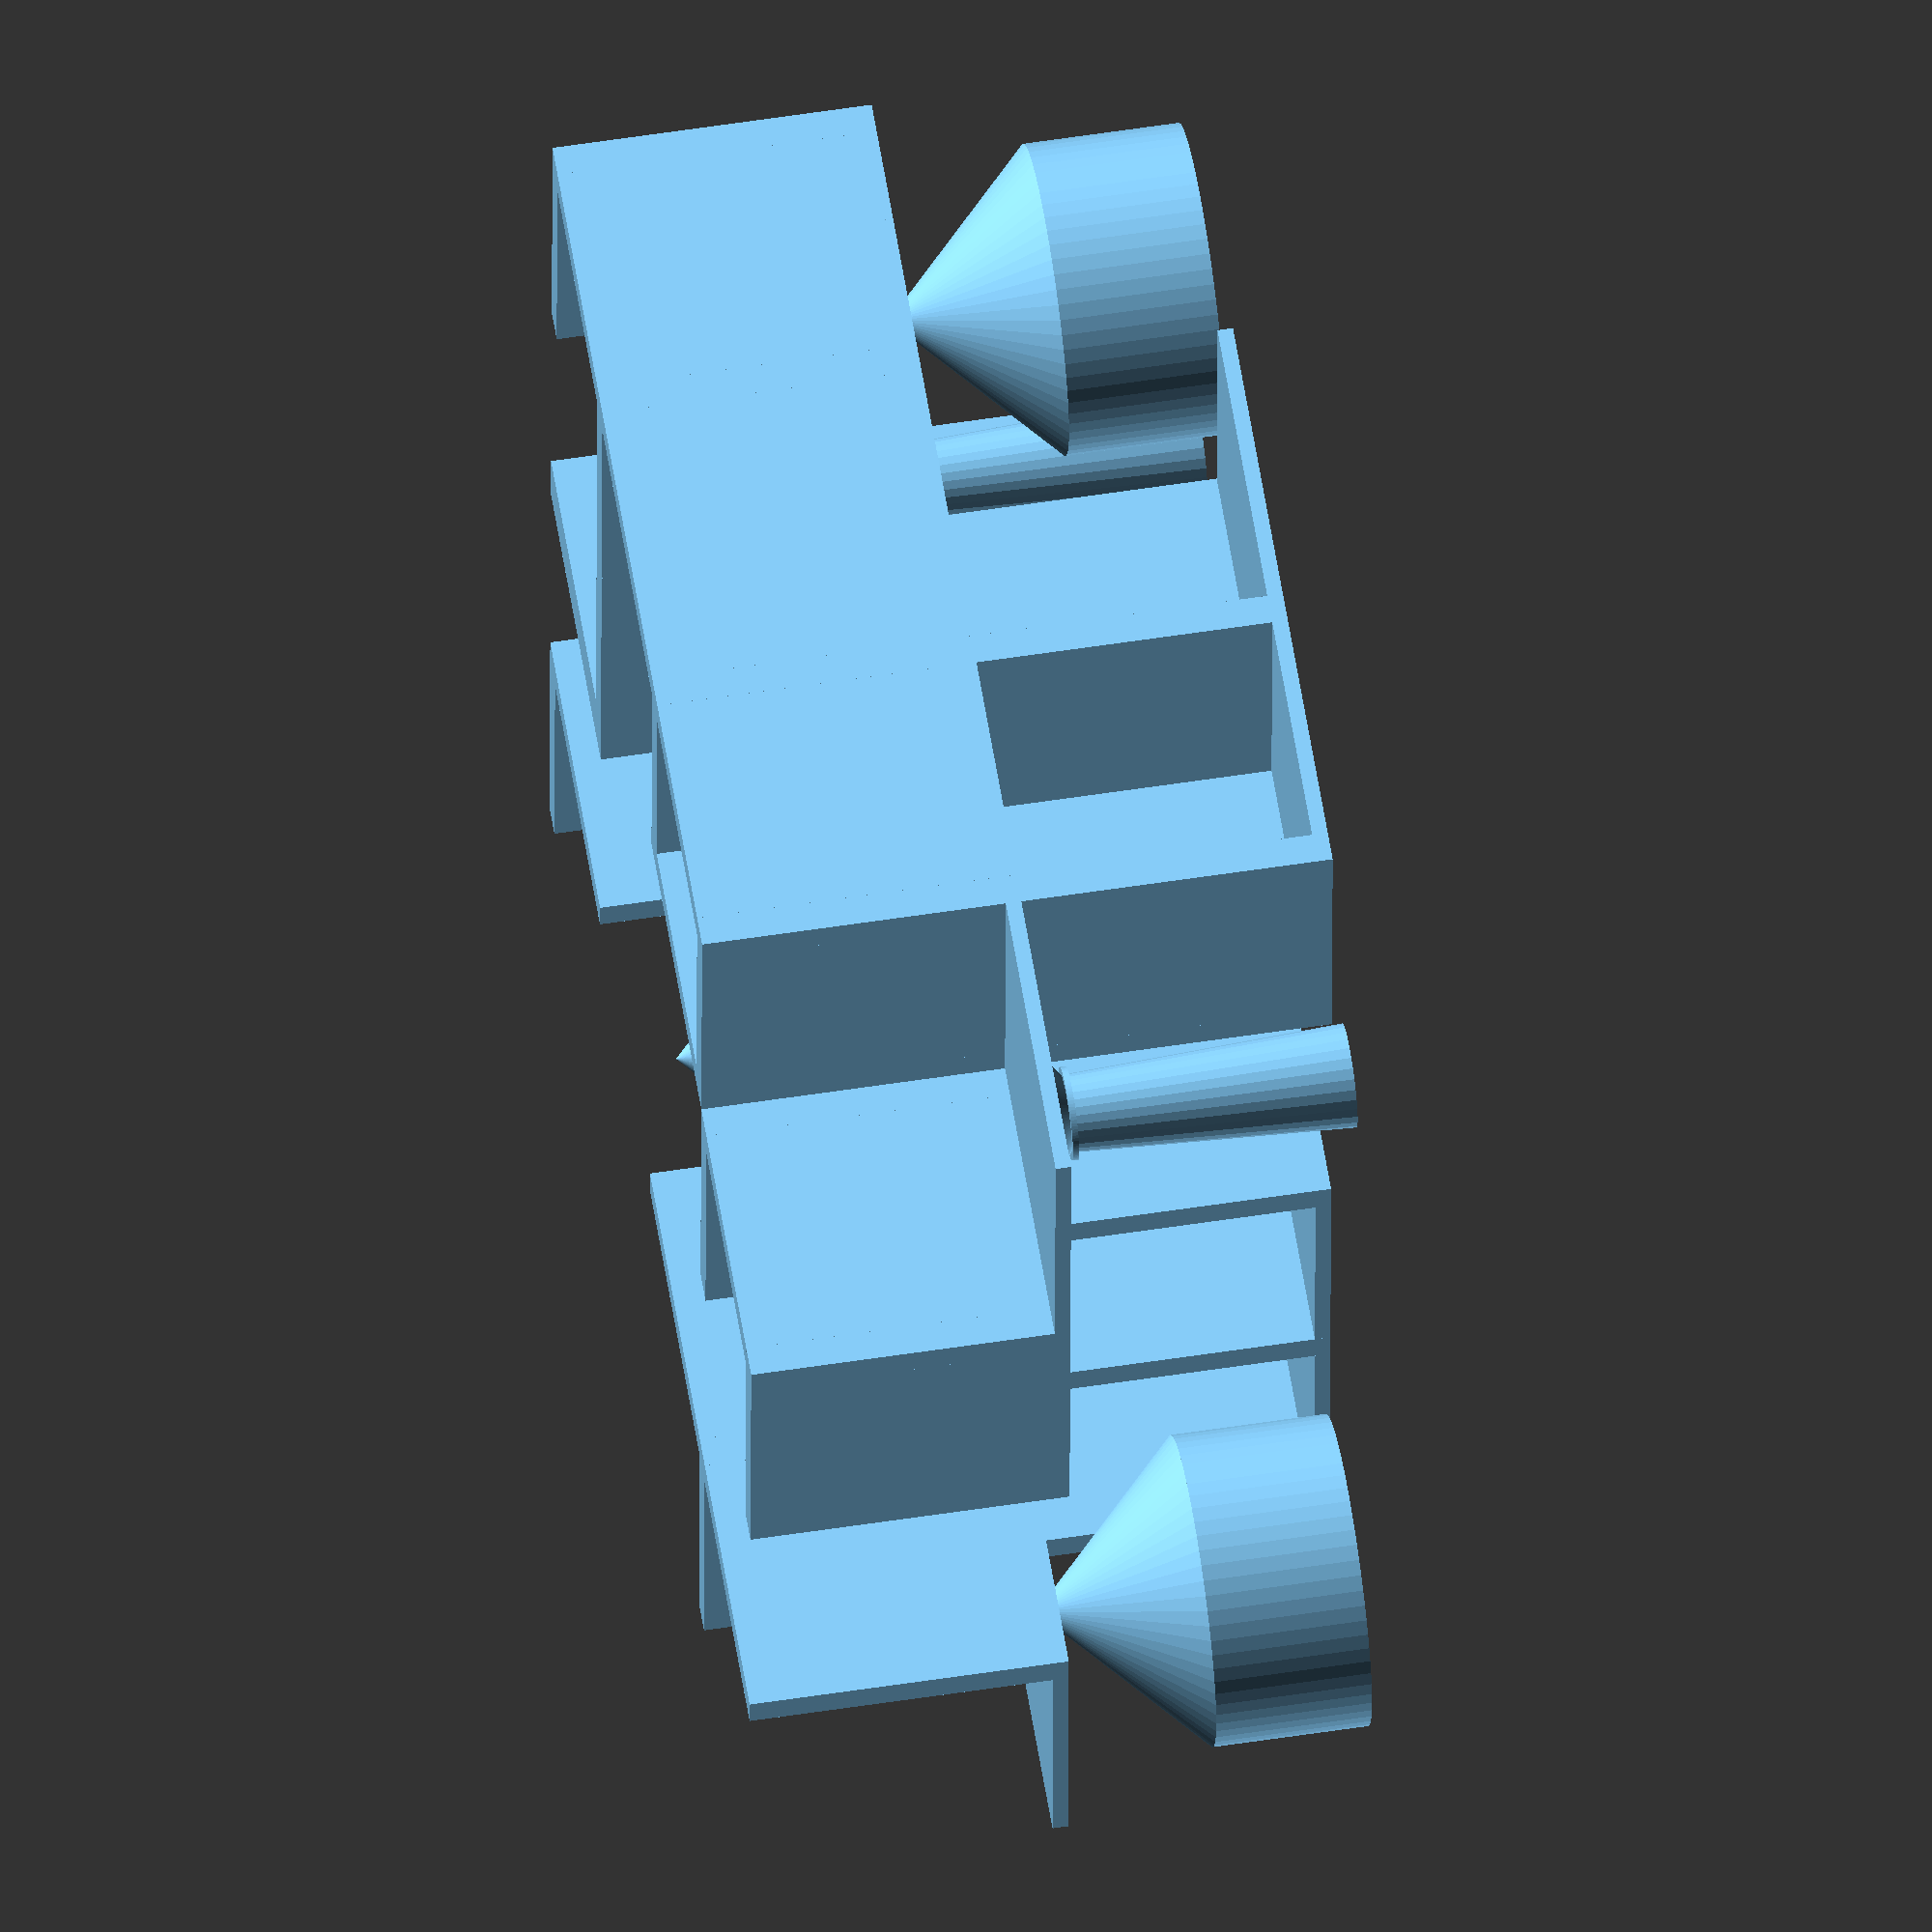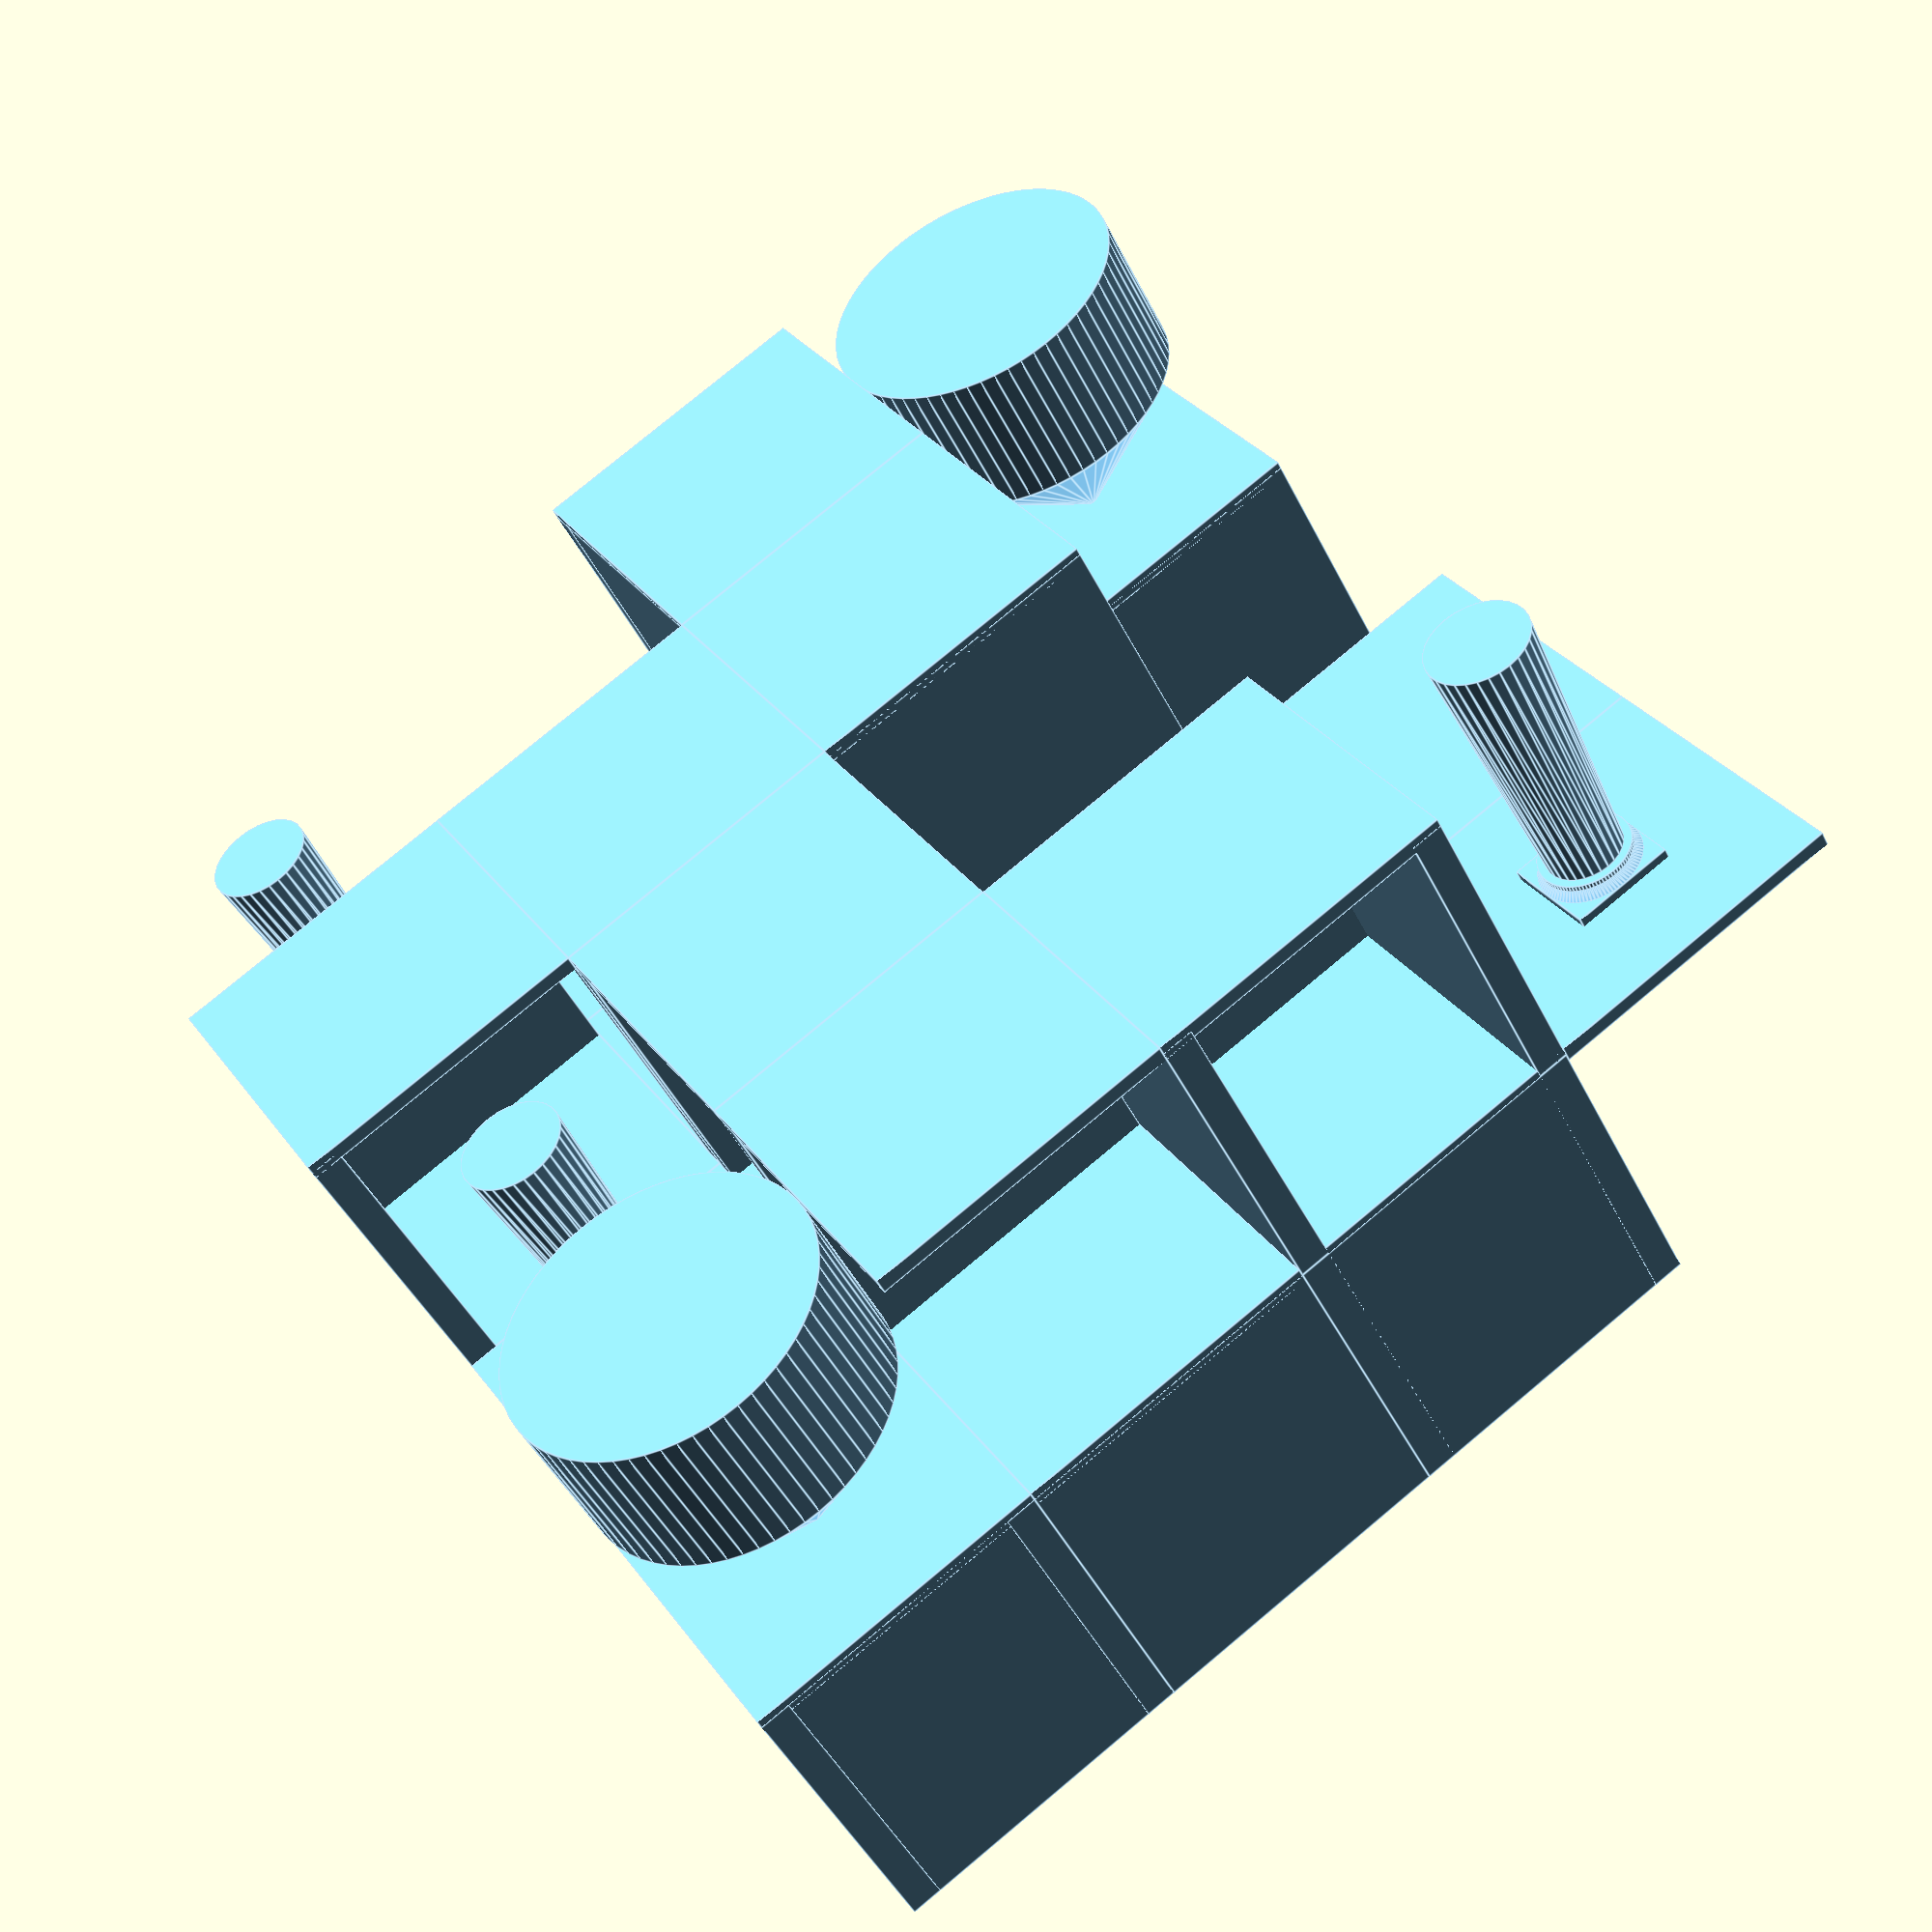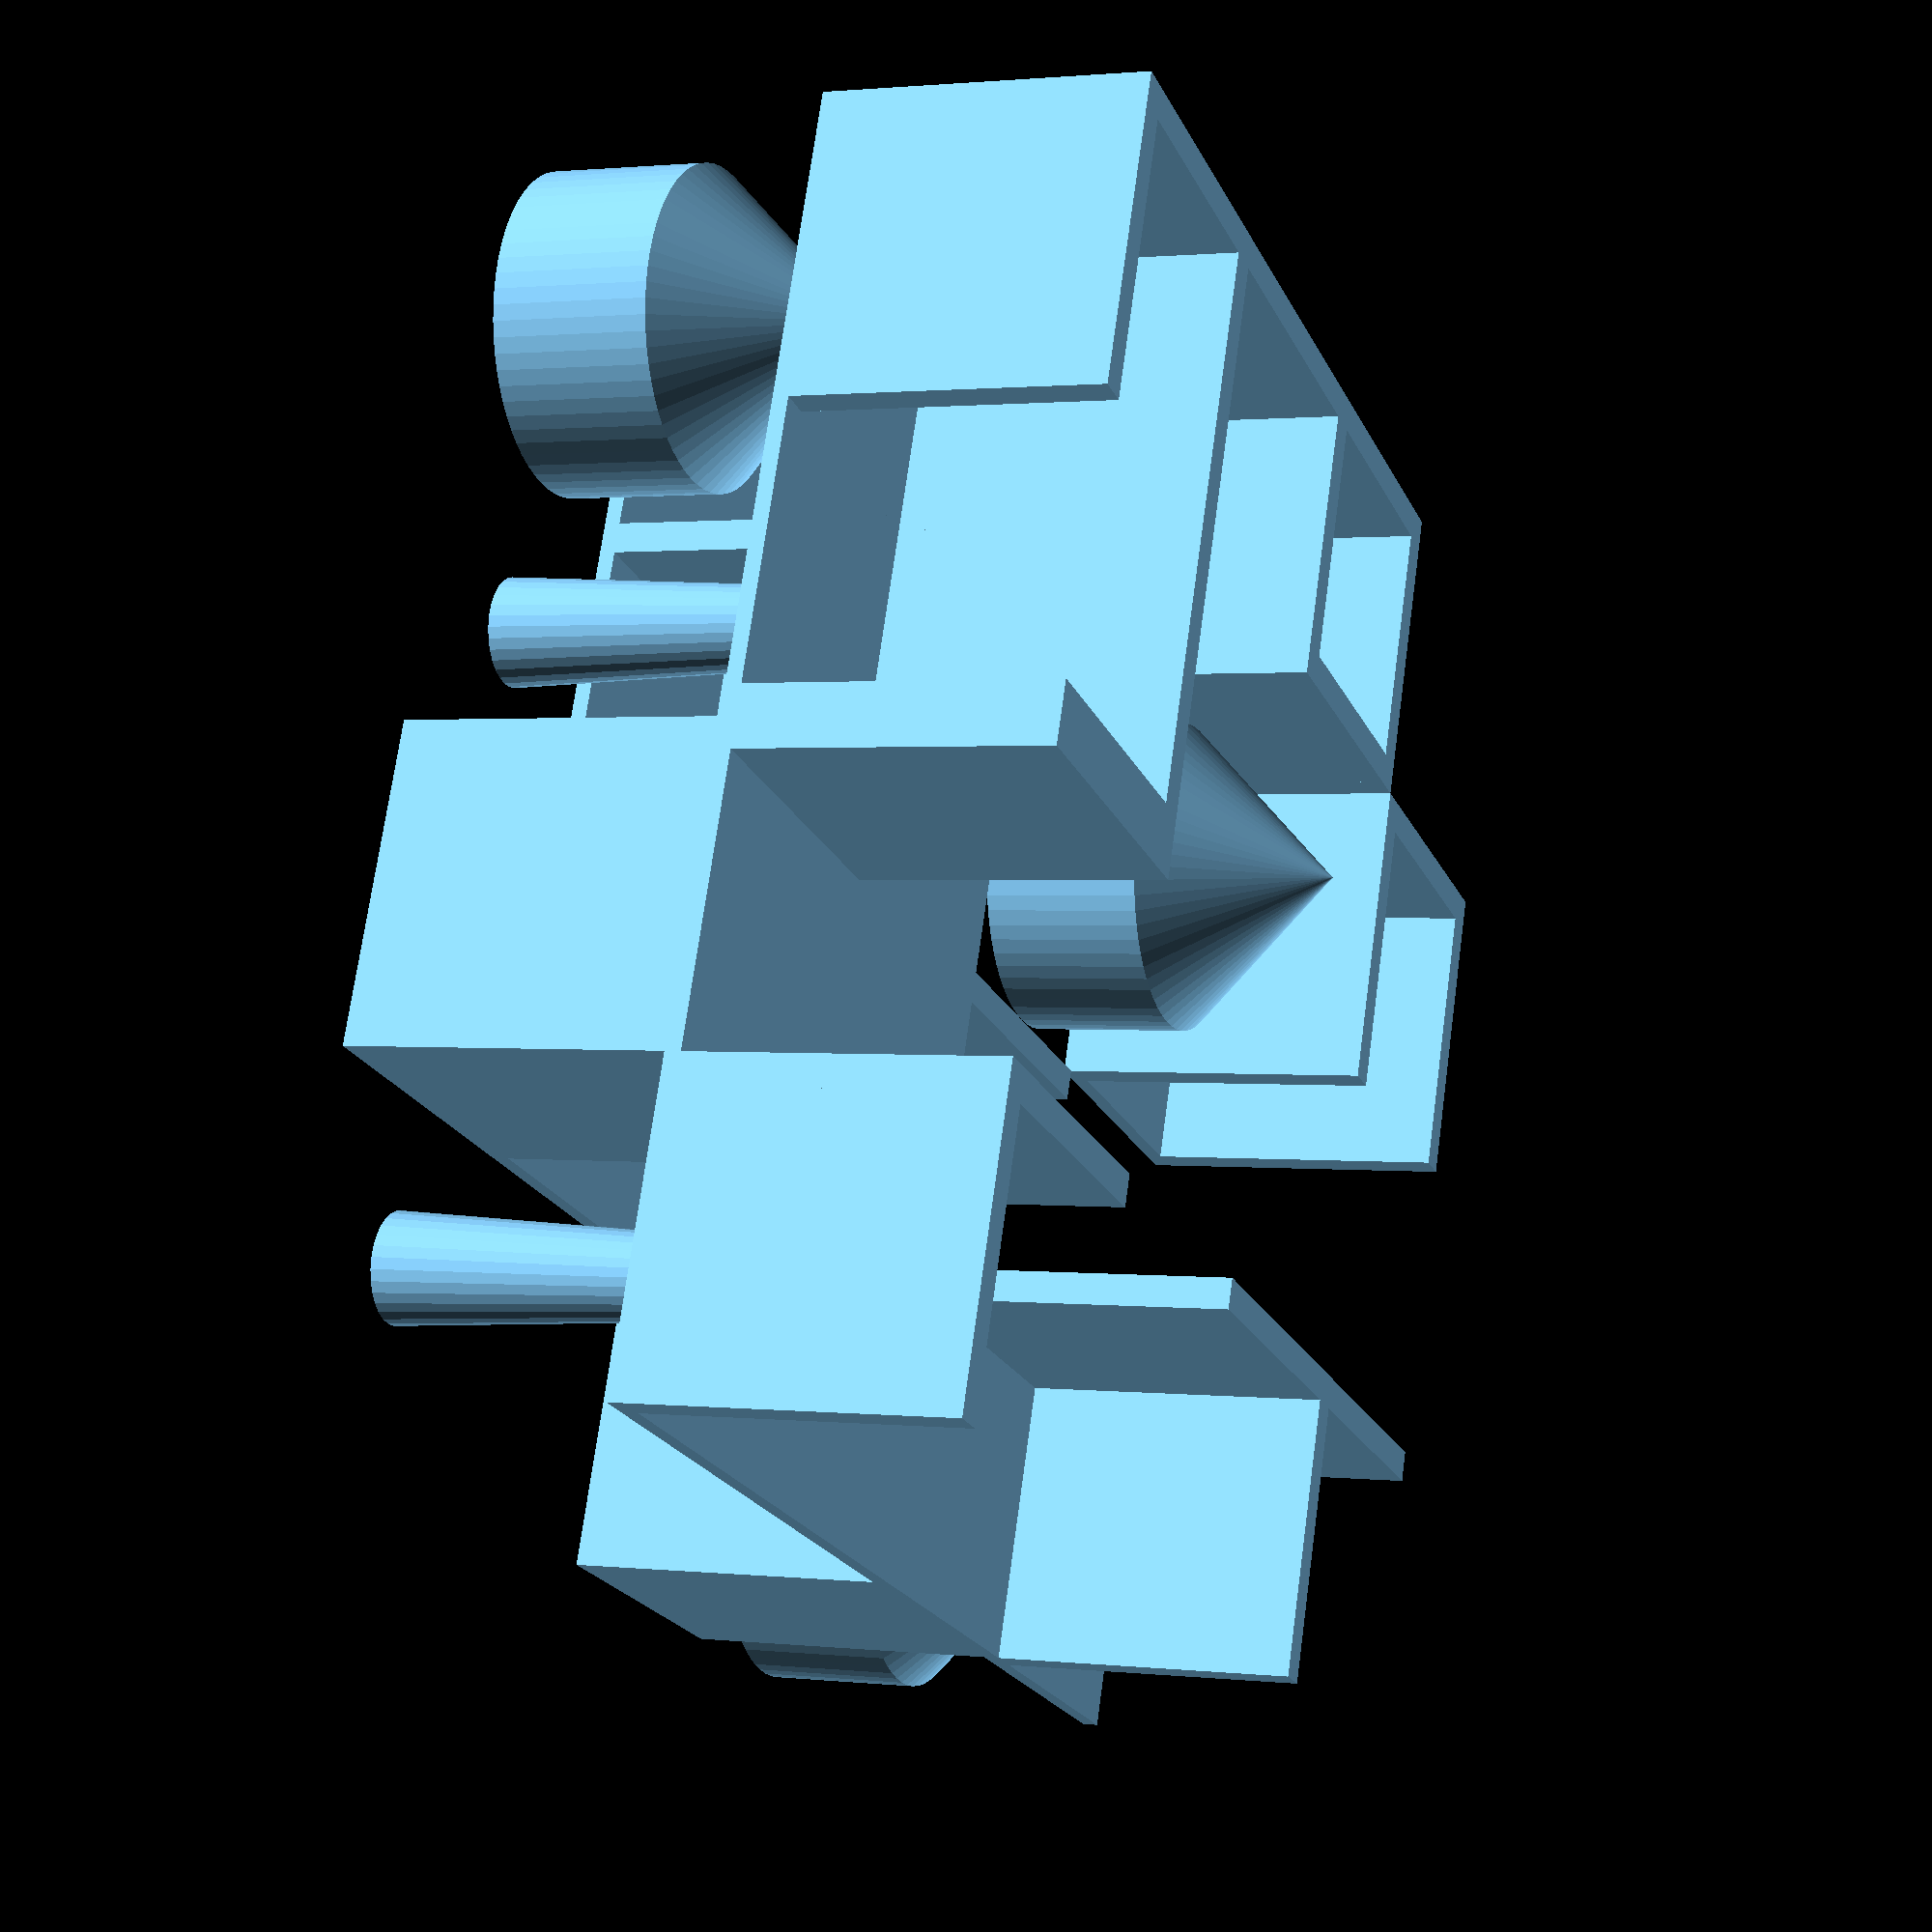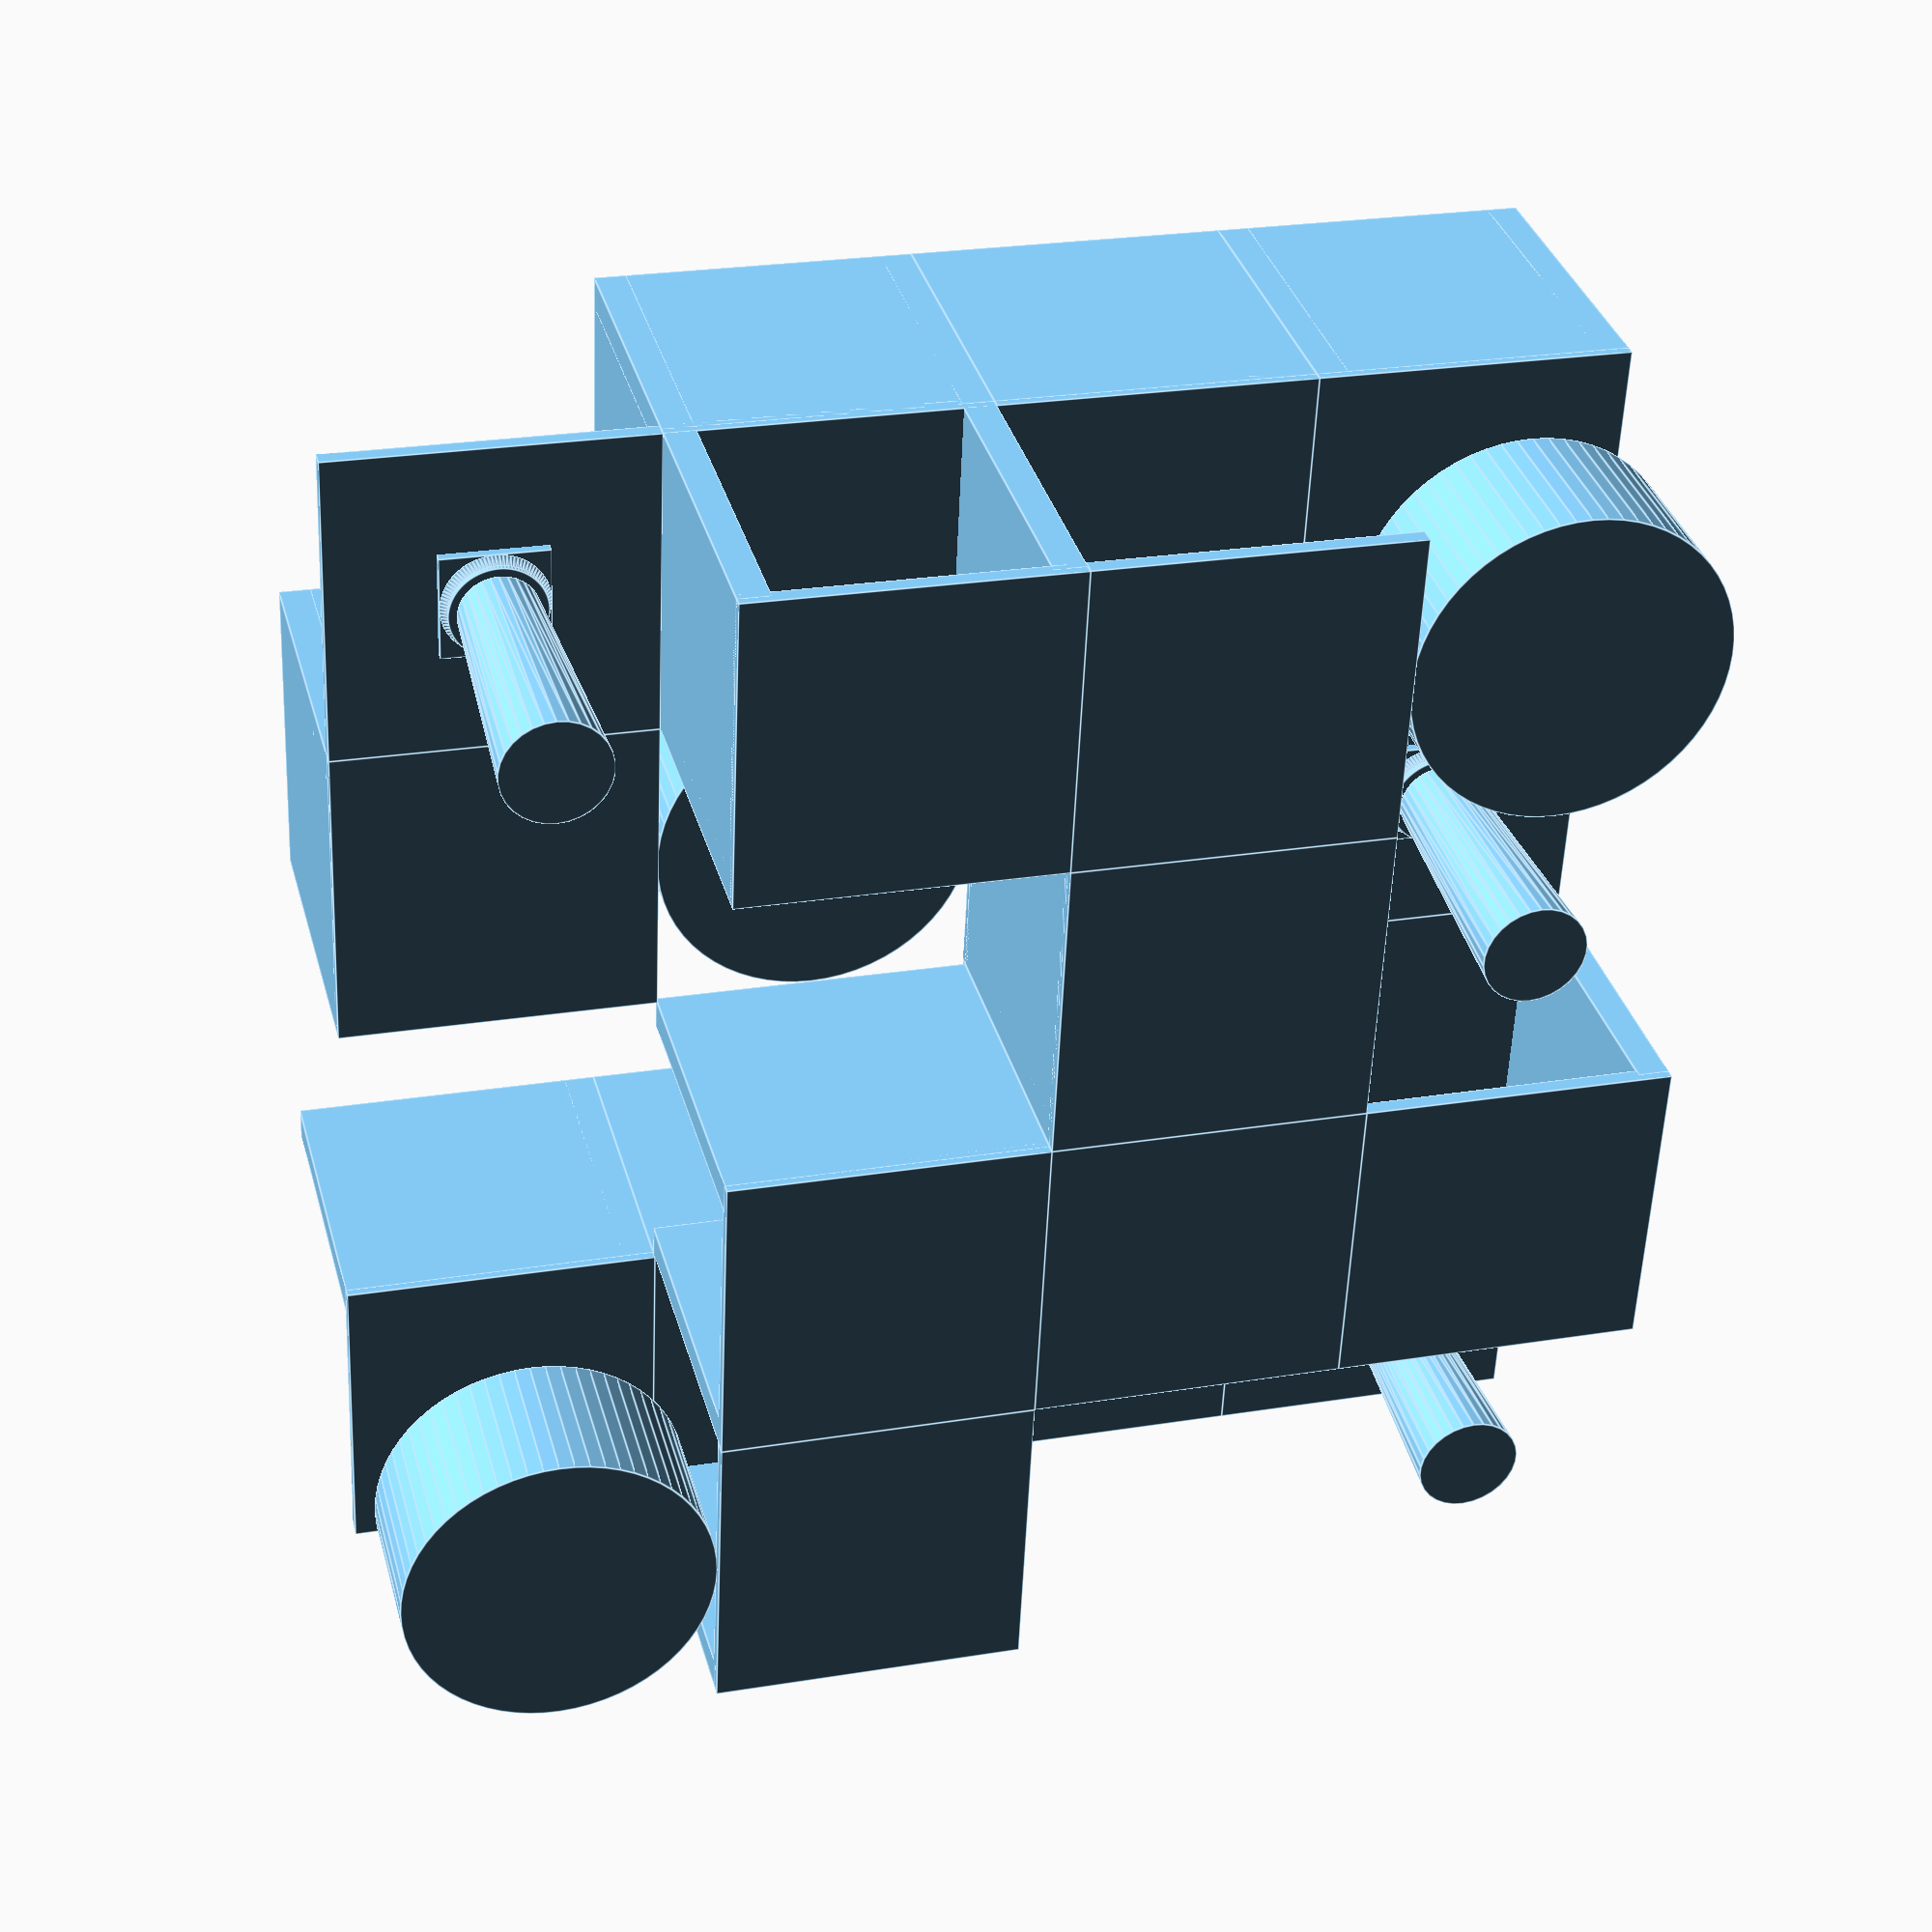
<openscad>
module bigProgram(x,y,z,mlist) {
    //Maybe I should store everything in nested lists for the different levels, rows, columns?
    //or I could make getNeighbor module(s) that help me navigate the list
    for (zLoc=[0:10:((z-1)*10)]){
      for (yLoc=[0:10:((y-1)*10)]){
         for (xLoc=[0:10:((x-1)*10)]){
        //next line is a weird fix to get around the way variables work in SCAD
        position=(zLoc/10)*x*y+(yLoc/10)*x+xLoc/10;
        color("LightSkyBlue")
        translate([xLoc,yLoc,zLoc])
        chooseModule(x,y,z,mlist,position);
    }}}
    
}

//testing code goes here
bigProgram(4,4,2,[19, 21, 0, 18, 10, 13, 2, 7, 21, 17, 8, 15, 18, 10, 18, 19, 11, 2, 5, 1, 17, 21, 19, 3, 1, 1, 1, 17, 11, 17, 8, 5]);

//Some of the modules need to be adjusted to fit
//entirely in the cube and line up with each other
//I need to add/modify my versions of things with arguments that can vary what they are next to or on top of

module chooseModule(x,y,z,mlist,position){
    value=mlist[position];//get the code for the current cube
    //Remember that position starts at 0
    cube_size=10;
    if (value==1){
        makeFloor(10);}
    if (value==3){
        makeRoom(10);}
     if (value==4){
       threeRoomTowardsX(10);}
     if (value==5){
         threeRoomTowardsY(10);
        }  
     if (value==6){
         threeRoomAwayX(cube_size);
        }  
     if (value==7){
         threeRoomAwayY(cube_size);
        } 
    if (value==8){
        cornerRoomOrigin(cube_size);
        }  
    if (value==9){
        cornerRoomAlongX(cube_size);
        }     
    if (value==10){
       cornerRoomAlongY(cube_size);
        }     
     if (value==11){
        cornerRoomAlongXandY(cube_size);
        }     
     if (value==12){
        twoRoomAlongX(cube_size);
        }
    if (value==13){
        twoRoomAlongY(cube_size);}
    if (value==14){
       oneRoomX(cube_size);}
    if (value==15){
        oneRoomY(cube_size);} 
    if (value==16){
        oneRoomParallelX(cube_size);}
    if (value==17){
        oneRoomParallelY(cube_size);}  
      
    if (value==18){
        translate([5,5,0])
        buildColumn(10);
    }
    if (value==19){
        cone_top_turret();}
    if (value==20){
        translate([0,5,0])
        arch();}
        
}

module emptyModule() {
}
module cone_top_turret(){
    $fa = 1;
    $fs = 0.4;
    $fn=64;
    color("white")
    translate([5,5,0])
    cylinder(h=5,d=10);
    color("#2BC176")
    translate([5,5,5])
    cylinder(h=5, r1=5, r2=0);
}
module arch() {
    $fa = 1;
$fs = 0.4;
$fn=64;
scale([0.16,0.16,0.16]){
pipebend (10,2,169,44);
}

module pipebend (thickness, id, od, ang) 
rotate([0,-90,0]){
    intersection (){
    difference(){
        torus (thickness, od);
        torus (id,od);
        }
    wedge (thickness, (od+thickness)/1.7,ang);
    }
 }
 

// ********* End of Module ***********


module torus (thickness, dia,)
rotate_extrude(convexity = 10) translate([dia/3, 0, 0]) circle(r = thickness/4) ;
// ********** End of Module **********



module wedge (thickness, rad, ang) 
translate ([0,0,-(thickness/2)-1]) {
linear_extrude (height = thickness+10) {
polygon(points=[
	[rad*cos(ang/2),-rad*sin(ang/2)],
	[0,0],
	[rad*cos(ang/2),rad*sin(ang/2)],
	[rad*cos(ang/3),rad*sin(ang/3)],
	[rad*cos(ang/6),rad*sin(ang/6)],
	[rad,0],
	[rad*cos(ang/6),-rad*sin(ang/6)],
	[rad*cos(ang/3),-rad*sin(ang/3)]],
paths=[[0,1,2,3,4,5,6,7]]);}
}
// ********* End of Module *******


module stackCylinder(vector, i = 0) {
    if (i < len(vector)) {
        cylinder(h=vector[i][0], d1=vector[i][1], d2=vector[i][2], $fn=vector[i][3]);
        translate([0,0,vector[i][0]]) stackCylinder(vector, i+1);
    }
}

numFacets = 30;
height = 50;
bottom = 8;
top = 6;
hSmallCyl1 = height/50;
hSmallCyl2 = height/30;

scale([0.16,0.16,0.16]){
translate([0,-18,0]){
stackCylinder([
    [height, bottom, top, numFacets],
    [hSmallCyl1, top + 0.5, top + 0.5, numFacets*3],
    [hSmallCyl2, top, bottom, numFacets*3]
]);

// small cube on top
x = bottom;
y = x;
z = 1.5;
centeringCube = -x/2;
translate([centeringCube, centeringCube, height + + hSmallCyl1 + hSmallCyl2]) 
{
    cube(size = [x,y,z]);
};
}
}

scale([0.16,0.16,0.16]){
translate([0,18,0]){
stackCylinder([
    [height, bottom, top, numFacets],
    [hSmallCyl1, top + 0.5, top + 0.5, numFacets*3],
    [hSmallCyl2, top, bottom, numFacets*3]
]);

// small cube on top
x = bottom;
y = x;
z = 1.5;
centeringCube = -x/2;
translate([centeringCube, centeringCube, height + + hSmallCyl1 + hSmallCyl2]) 
{
    cube(size = [x,y,z]);
};
}
}
}
module makeRoom(cube_size) {
    translate([cube_size / 2, cube_size / 2 , 0])
    cube([cube_size, cube_size, 0.5], center = true);
    translate([cube_size - 1, 0, 0])
    cube([1, cube_size, cube_size]);
    translate([0, cube_size - 1, 0])
    cube([cube_size, 1, cube_size]);
    cube([1, cube_size, cube_size]);
    cube([cube_size, 1, cube_size]);
}

module cornerRoomOrigin(cube_size) {
    translate([cube_size / 2, cube_size / 2, 0])
    cube([cube_size, cube_size, 0.5], center = true);
    cube([1, cube_size, cube_size]);
    cube([cube_size, 1, cube_size]);
}

module cornerRoomAlongX(cube_size) {
    translate([cube_size / 2, cube_size / 2 , 0])
    cube([cube_size, cube_size, 0.5], center = true);
    translate([cube_size - 1, 0, 0])
    cube([1, cube_size, cube_size]);
    cube([cube_size, 1, cube_size]);
}

module cornerRoomAlongY(cube_size) {
    translate([cube_size / 2, cube_size / 2 , 0])
    cube([cube_size, cube_size, 0.5], center = true);
    translate([0, cube_size - 1, 0])
    cube([cube_size, 1, cube_size]);
    cube([1, cube_size, cube_size]); 
}

module cornerRoomAlongXandY(cube_size) {
    translate([cube_size / 2, cube_size / 2 , 0])
    cube([cube_size, cube_size, 0.5], center = true);
    translate([cube_size - 1, 0, 0])
    cube([1, cube_size, cube_size]);
    translate([0, cube_size - 1, 0])
    cube([cube_size, 1, cube_size]);   
}

module makeFloor(cube_size) {
    translate([cube_size / 2, cube_size / 2, 0])
    cube([cube_size, cube_size, 0.5], center = true);
}

module oneRoomX(cube_size) {
    translate([cube_size / 2, cube_size / 2 , 0])
    cube([cube_size, cube_size, 0.5], center = true);
    cube([cube_size, 1, cube_size]);
}

module oneRoomY(cube_size) {
    translate([cube_size / 2, cube_size / 2 , 0])
    cube([cube_size, cube_size, 0.5], center = true);
    cube([1, cube_size, cube_size]);    
}

module oneRoomParallelX(cube_size) {
    translate([cube_size / 2, cube_size / 2 , 0])
    cube([cube_size, cube_size, 0.5], center = true);
    translate([0, cube_size - 1, 0])
    cube([cube_size, 1, cube_size]); 
}

module oneRoomParallelY(cube_size) {
    translate([cube_size / 2, cube_size / 2 , 0])
    cube([cube_size, cube_size, 0.5], center = true);
    translate([cube_size - 1, 0, 0])
    cube([1, cube_size, cube_size]); 
 }

module threeRoomTowardsX(cube_size) {
    translate([cube_size / 2, cube_size / 2, 0])
    cube([cube_size, cube_size, 0.5], center = true);
    translate([cube_size, 0, 0])
    cube([1, cube_size + 1, cube_size]);
    translate([0, cube_size, 0])
    cube([cube_size, 1, cube_size]);
    cube([1, cube_size, cube_size]);
}

module threeRoomAwayX(cube_size) {
    translate([cube_size / 2, cube_size / 2 , 0])
    cube([cube_size, cube_size, 0.5], center = true);
    translate([cube_size - 1, 0, 0])
    cube([1, cube_size, cube_size]);
    cube([1, cube_size, cube_size]);
    cube([cube_size, 1, cube_size]);
}

module threeRoomTowardsY(cube_size) {
    translate([cube_size / 2, cube_size / 2 , 0])
    cube([cube_size, cube_size, 0.5], center = true);
    translate([cube_size - 1, 0, 0])
    cube([1, cube_size, cube_size]);
    translate([0, cube_size - 1, 0])
    cube([cube_size, 1, cube_size]);
    cube([cube_size, 1, cube_size]);
}

module threeRoomAwayY(cube_size) {
    translate([cube_size / 2, cube_size / 2 , 0])
    cube([cube_size, cube_size, 0.5], center = true);
    translate([0, cube_size - 1, 0])
    cube([cube_size, 1, cube_size]);
    cube([1, cube_size, cube_size]);
    cube([cube_size, 1, cube_size]);
}

module twoRoomAlongX(cube_size) {
    translate([cube_size / 2, cube_size / 2, 0])
    cube([cube_size, cube_size, 0.5], center = true);
    translate([0, cube_size, 0])
    cube([cube_size, 1, cube_size]);
    cube([cube_size, 1, cube_size]);
}

module twoRoomAlongY(cube_size) {
    translate([cube_size / 2, cube_size / 2 , 0])
    cube([cube_size, cube_size, 0.5], center = true);
    translate([cube_size - 1, 0, 0])
    cube([1, cube_size, cube_size]);
    cube([1, cube_size, cube_size]);
}

module createWall(wall_x, wall_y, wall_z) {
    translate([0,0, wall_z / 2])
    cube([wall_x, wall_y, wall_z], center = true);
}
module buildColumn(cubeSize) { 
    module stackCylinder(vector, i = 0) {
        if (i < len(vector)) {
            cylinder(h=vector[i][0], d1=vector[i][1], d2=vector[i][2], $fn=vector[i][3]);
            translate([0,0,vector[i][0]]) stackCylinder(vector, i+1);
        }
    }

    height = cubeSize;
    column(height);

    // ********* Column Module ***********
    module column(height) {
        bottomDiameter = height/3;
        numFacets = 30;
        topDiameter = bottomDiameter * 3/4;
        hSmallCyl1 = height/50;
        hSmallCyl2 = height/30;

        // flat cube on top
        x = bottomDiameter;
        y = x;
        z = bottomDiameter/6;
        centeringCube = -x/2;

        stackCylinder([
            [height - hSmallCyl1 - hSmallCyl2 - z, bottomDiameter, topDiameter, numFacets],
            [hSmallCyl1, topDiameter + 0.5, topDiameter + 0.5, numFacets*3],
            [hSmallCyl2, topDiameter, bottomDiameter, numFacets*3]
        ]);

        translate([centeringCube, centeringCube, height - z]) 
        {
            cube(size = [x,y,z]);
        };
    }
}

</openscad>
<views>
elev=302.4 azim=270.9 roll=80.9 proj=o view=wireframe
elev=225.3 azim=301.9 roll=334.9 proj=p view=edges
elev=178.8 azim=111.7 roll=248.5 proj=p view=wireframe
elev=145.2 azim=87.4 roll=14.8 proj=p view=edges
</views>
